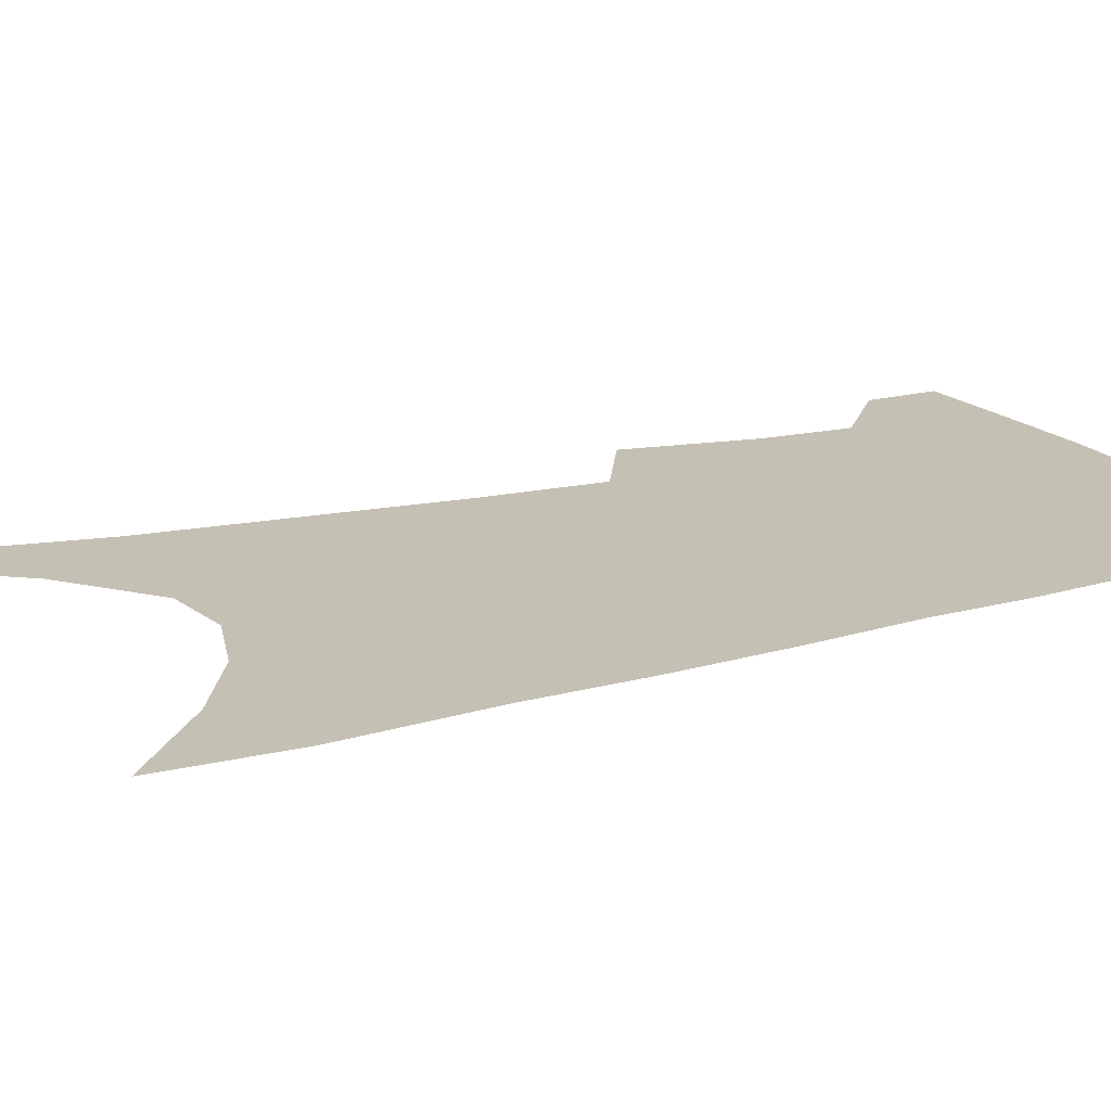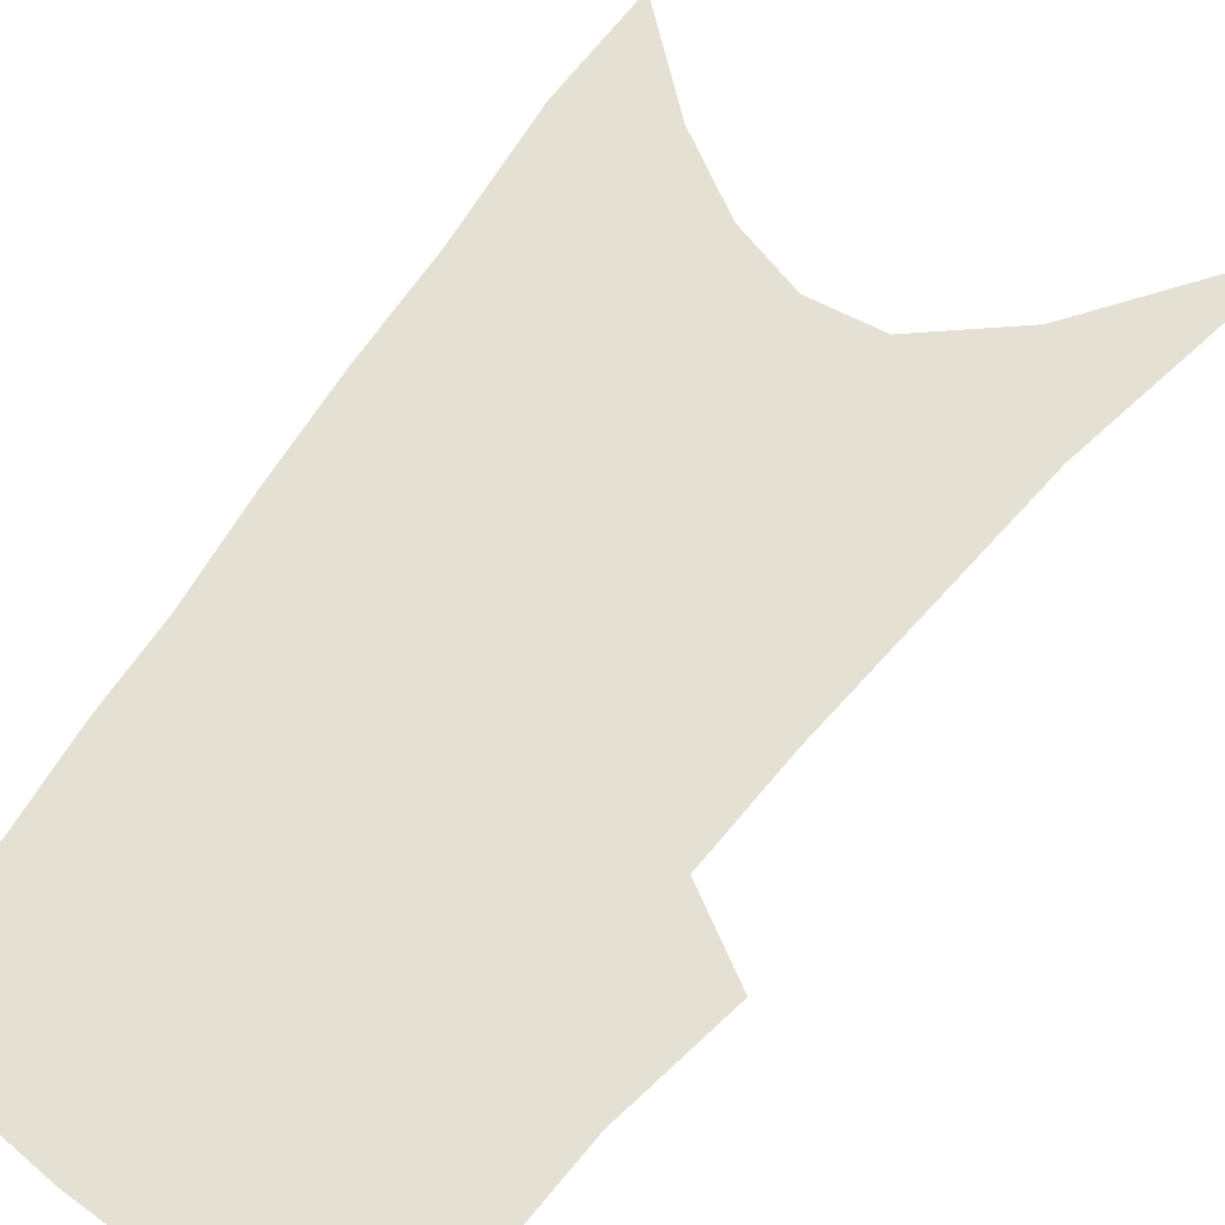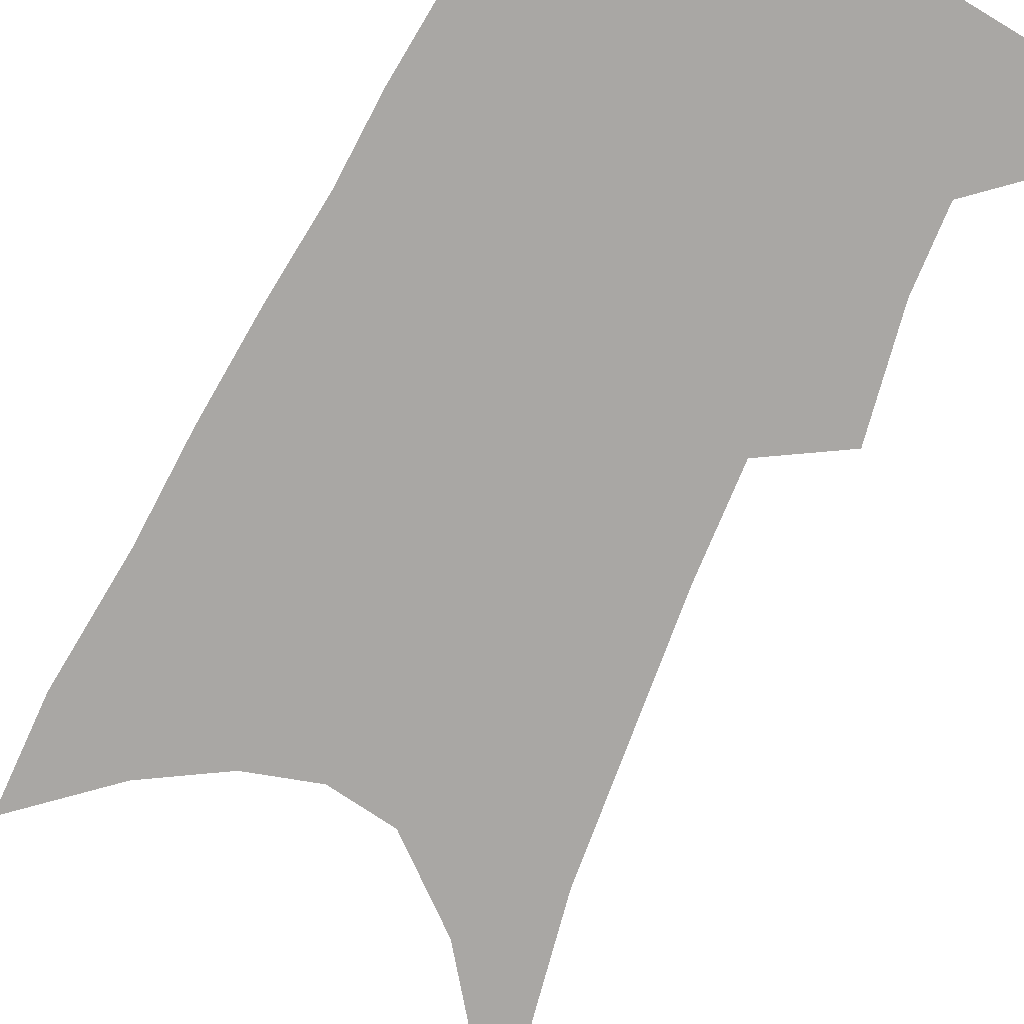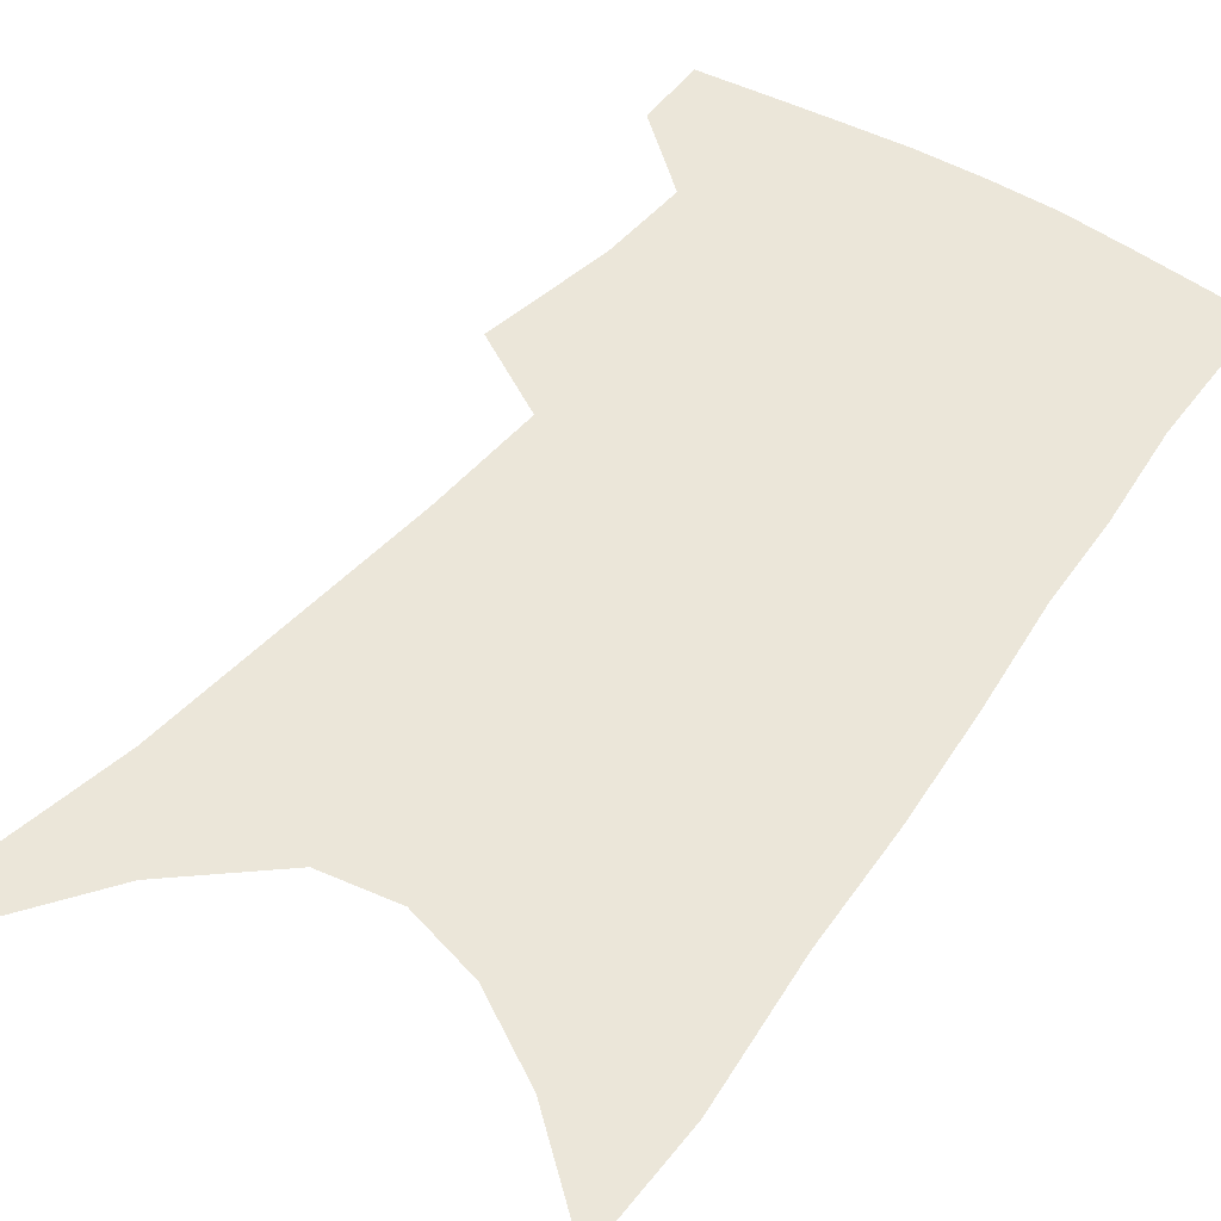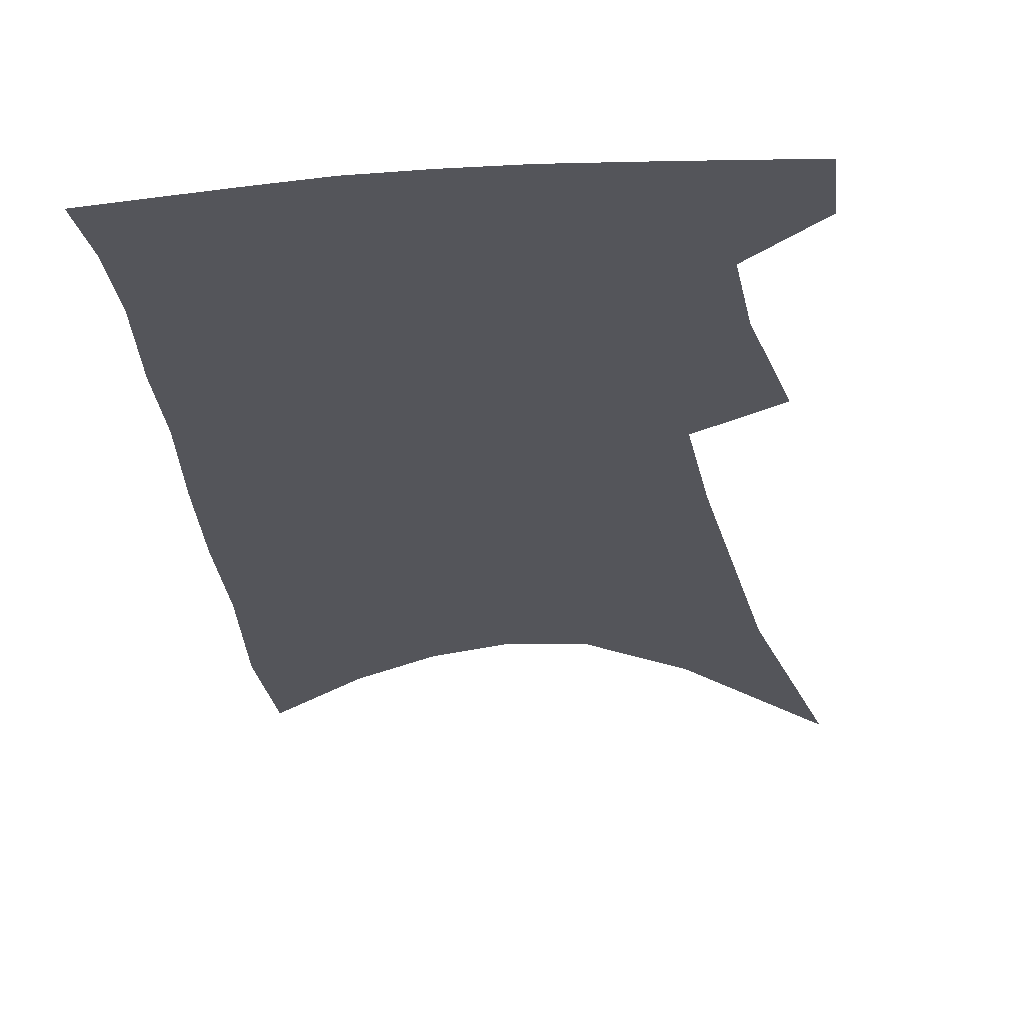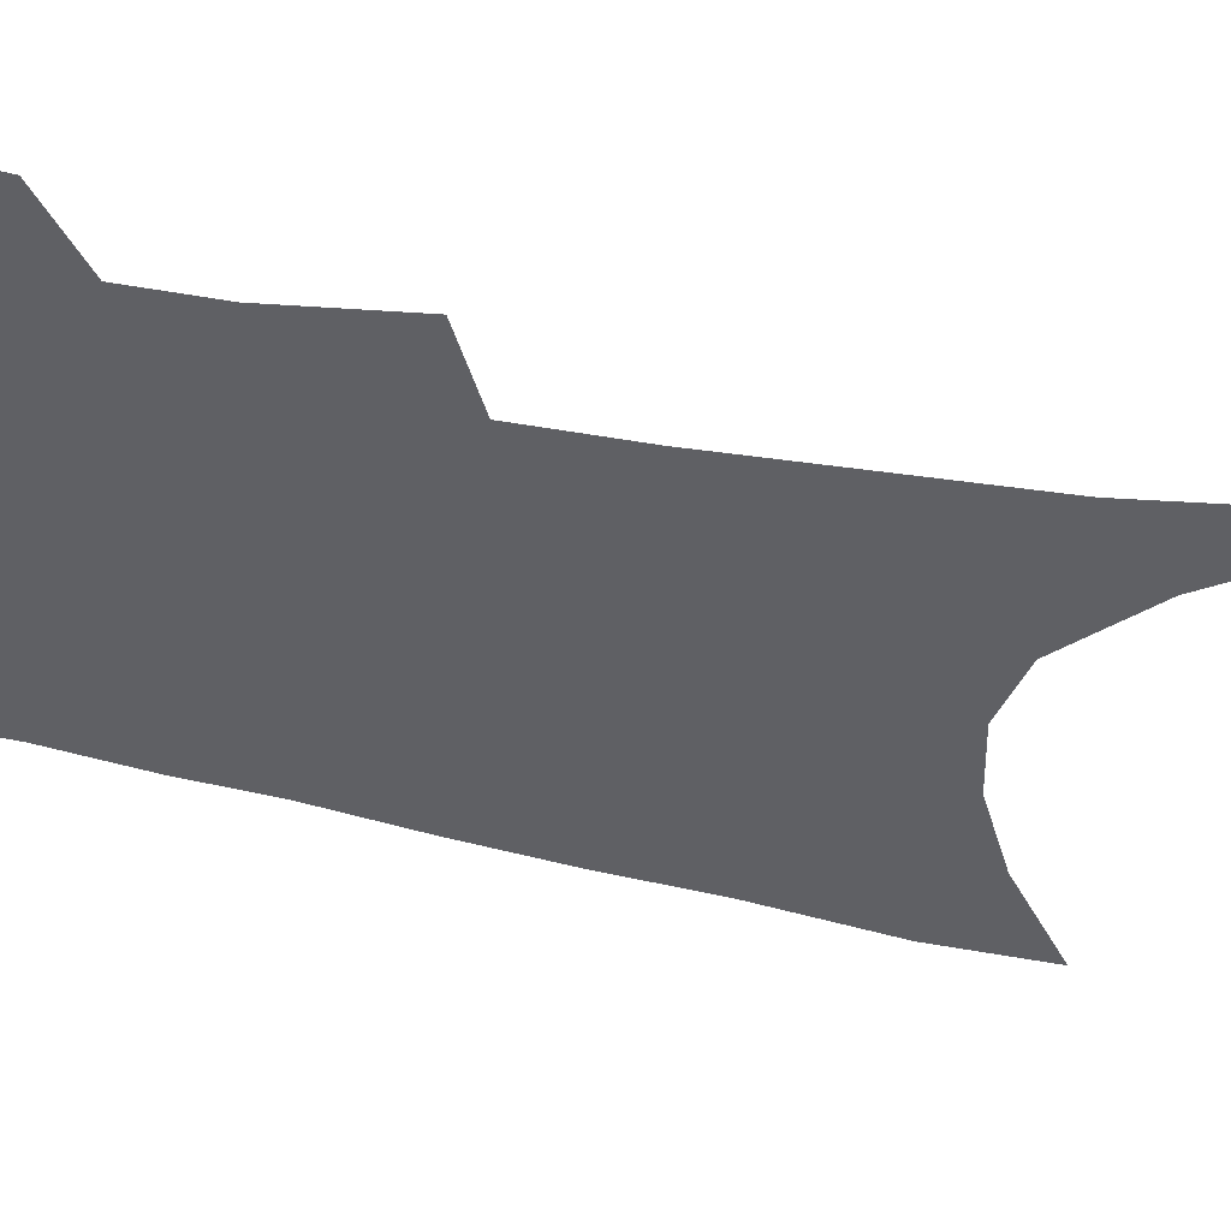
<metadata>
{"format":"obj","ext":"obj","renderer":"f3d","projection":"perspective","resolution":1024,"background":"white","views":[{"elev":18.2,"azim":66.2,"up":"+Z"},{"elev":65.3,"azim":-141.8,"up":"+Z"},{"elev":-74.7,"azim":156.6,"up":"+Z"},{"elev":48.3,"azim":37.1,"up":"+Z"},{"elev":-24.9,"azim":-170.6,"up":"+Z"},{"elev":-44.4,"azim":-102.6,"up":"+Z"}]}
</metadata>
<code>
v 488.9 380.3 0
v 487.5 403 0
v 506.2 290.6 0
v 512.3 332.8 0
v 512.8 361.1 0
v 511.6 384.5 0
v 508.8 406 0
v 514.3 60.29 0
v 526.7 142.6 0
v 529.6 191.9 0
v 532.3 237.8 0
v 533 276 0
v 534.5 312.2 0
v 535.4 342 0
v 535 366.3 0
v 533 387.4 0
v 530.2 408.8 0
v 551.7 115.4 0
v 556 175.1 0
v 556.1 216.9 0
v 556.1 255 0
v 555.5 287.3 0
v 555.4 317 0
v 556.3 346.4 0
v 555.6 368.7 0
v 554.6 389.8 0
v 551.7 411.5 0
v 578.5 140 0
v 578.3 184.3 0
v 577.8 227.5 0
v 576.9 262.2 0
v 576.3 293.5 0
v 576.4 324.4 0
v 576.3 349.2 0
v 576.5 371.8 0
v 575.3 391.5 0
v 573.3 413 0
v 601.7 144.4 0
v 600.1 189.7 0
v 598.7 225.1 0
v 597.2 261.2 0
v 596.1 297.2 0
v 595.7 325.7 0
v 595.7 350.6 0
v 595.9 372.3 0
v 595.8 392.3 0
v 594.6 413.7 0
v 625.7 138.4 0
v 622.7 184 0
v 619.3 228 0
v 617.4 263.1 0
v 616.2 294 0
v 615.5 322 0
v 614.8 349.5 0
v 615.3 371.9 0
v 616.3 392.5 0
v 617.2 412.6 0
v 652.2 123.8 0
v 647.4 172.4 0
v 642.8 216.7 0
v 640.3 252.7 0
v 637.6 286.7 0
v 635.9 317 0
v 636.1 342.6 0
v 635.2 369.1 0
v 635.6 392 0
v 637.4 411.3 0
v 683.3 98.63 0
v 682.5 139.1 0
v 676.1 186.7 0
v 673.1 224.8 0
v 668.8 262.4 0
v 663.6 299.1 0
v 661.3 329.3 0
v 656.9 362.1 0
v 655.7 388.4 0
v 656.9 410 0
v 691 451 0
f 5 6 1
f 1 6 2
f 6 7 2
f 12 13 3
f 3 13 4
f 13 14 4
f 4 14 5
f 14 15 5
f 5 15 6
f 15 16 6
f 6 16 7
f 16 17 7
f 8 18 9
f 18 19 9
f 9 19 10
f 19 20 10
f 10 20 11
f 20 21 11
f 11 21 12
f 21 22 12
f 12 22 13
f 22 23 13
f 13 23 14
f 23 24 14
f 14 24 15
f 24 25 15
f 15 25 16
f 25 26 16
f 16 26 17
f 26 27 17
f 18 28 19
f 28 29 19
f 19 29 20
f 29 30 20
f 20 30 21
f 30 31 21
f 21 31 22
f 31 32 22
f 22 32 23
f 32 33 23
f 23 33 24
f 33 34 24
f 24 34 25
f 34 35 25
f 25 35 26
f 35 36 26
f 26 36 27
f 36 37 27
f 28 38 29
f 38 39 29
f 29 39 30
f 39 40 30
f 30 40 31
f 40 41 31
f 31 41 32
f 41 42 32
f 32 42 33
f 42 43 33
f 33 43 34
f 43 44 34
f 34 44 35
f 44 45 35
f 35 45 36
f 45 46 36
f 36 46 37
f 46 47 37
f 38 48 39
f 48 49 39
f 39 49 40
f 49 50 40
f 40 50 41
f 50 51 41
f 41 51 42
f 51 52 42
f 42 52 43
f 52 53 43
f 43 53 44
f 53 54 44
f 44 54 45
f 54 55 45
f 45 55 46
f 55 56 46
f 46 56 47
f 56 57 47
f 48 58 49
f 58 59 49
f 49 59 50
f 59 60 50
f 50 60 51
f 60 61 51
f 51 61 52
f 61 62 52
f 52 62 53
f 62 63 53
f 53 63 54
f 63 64 54
f 54 64 55
f 64 65 55
f 55 65 56
f 65 66 56
f 56 66 57
f 66 67 57
f 58 68 59
f 68 69 59
f 59 69 60
f 69 70 60
f 60 70 61
f 70 71 61
f 61 71 62
f 71 72 62
f 62 72 63
f 72 73 63
f 63 73 64
f 73 74 64
f 64 74 65
f 74 75 65
f 65 75 66
f 75 76 66
f 66 76 67
f 76 77 67

</code>
